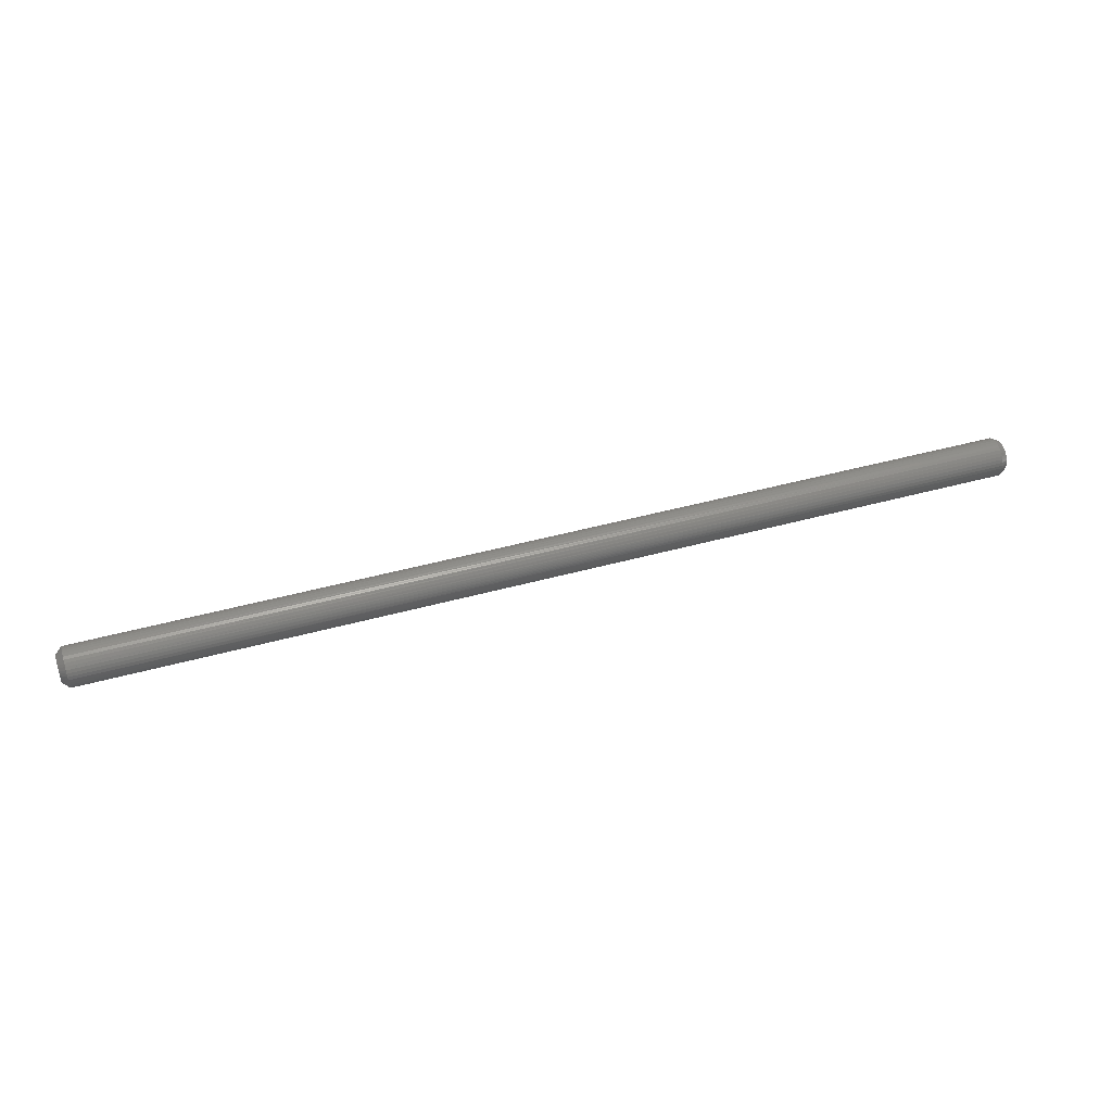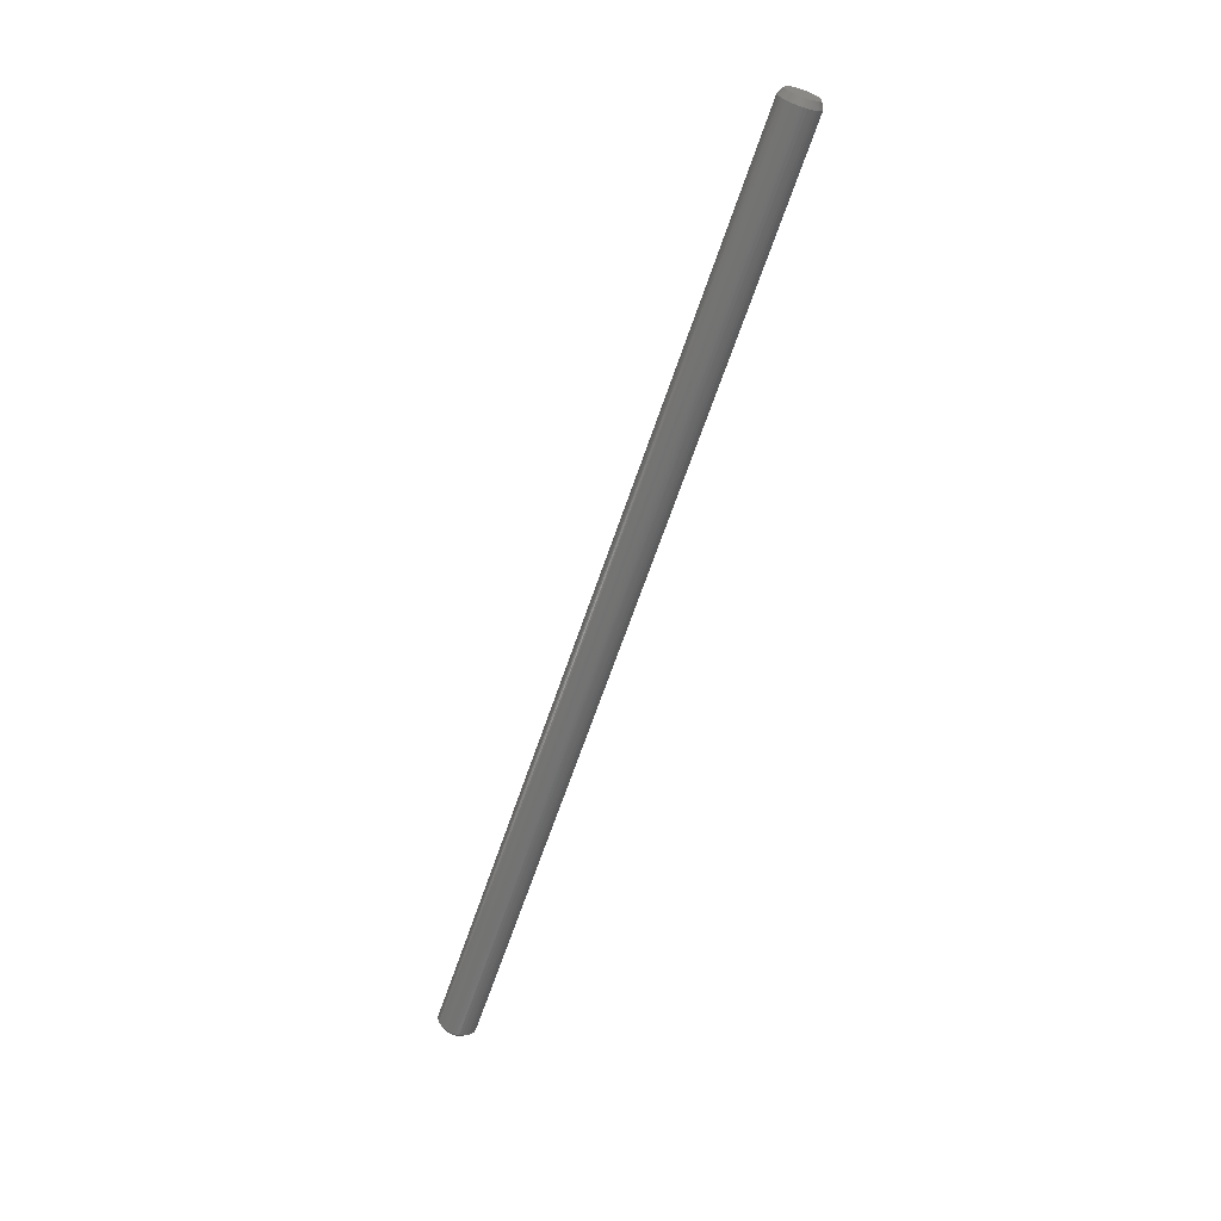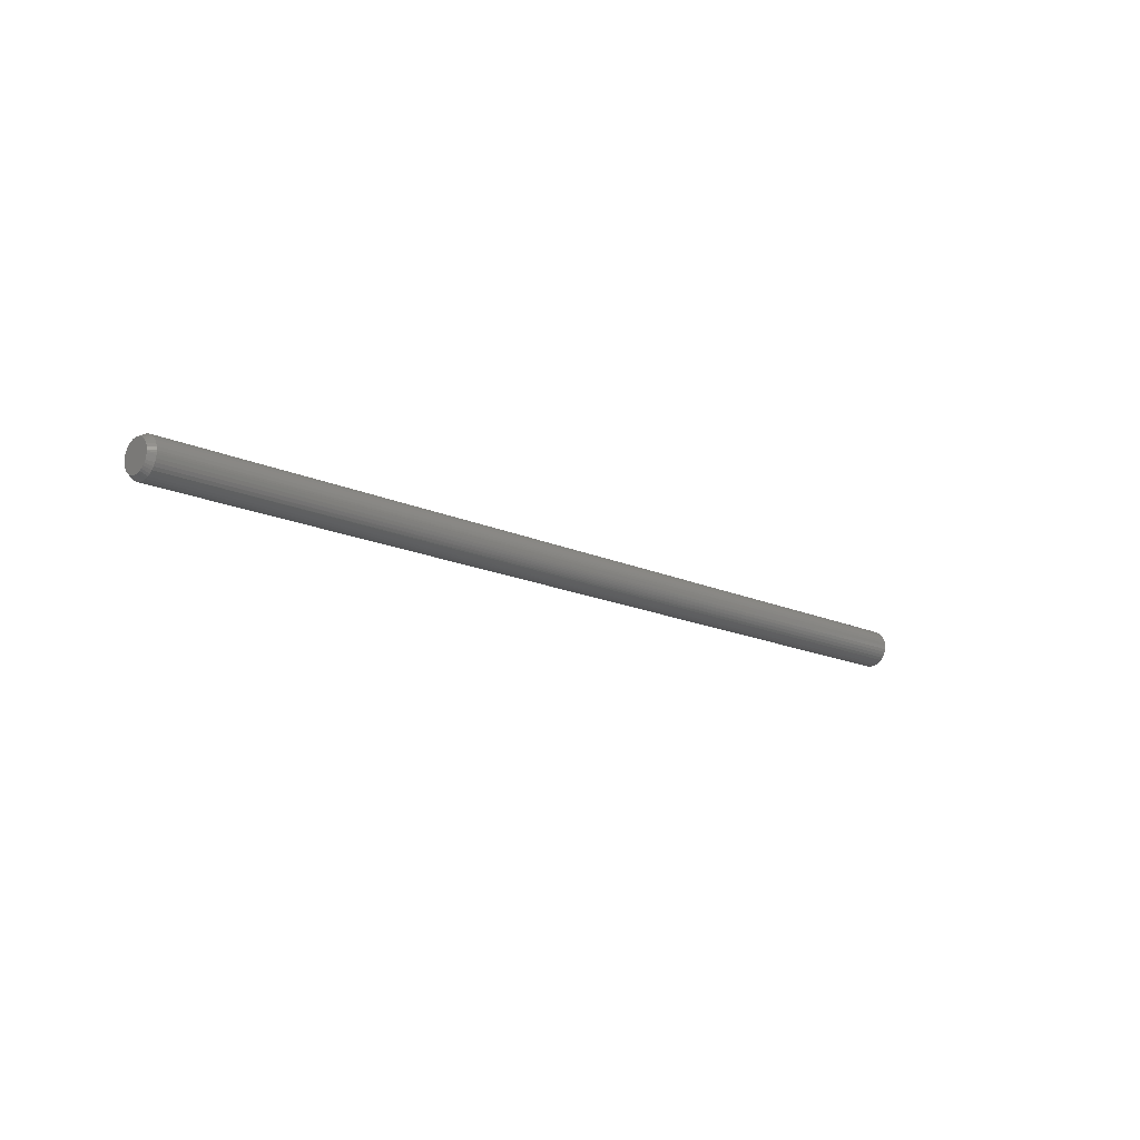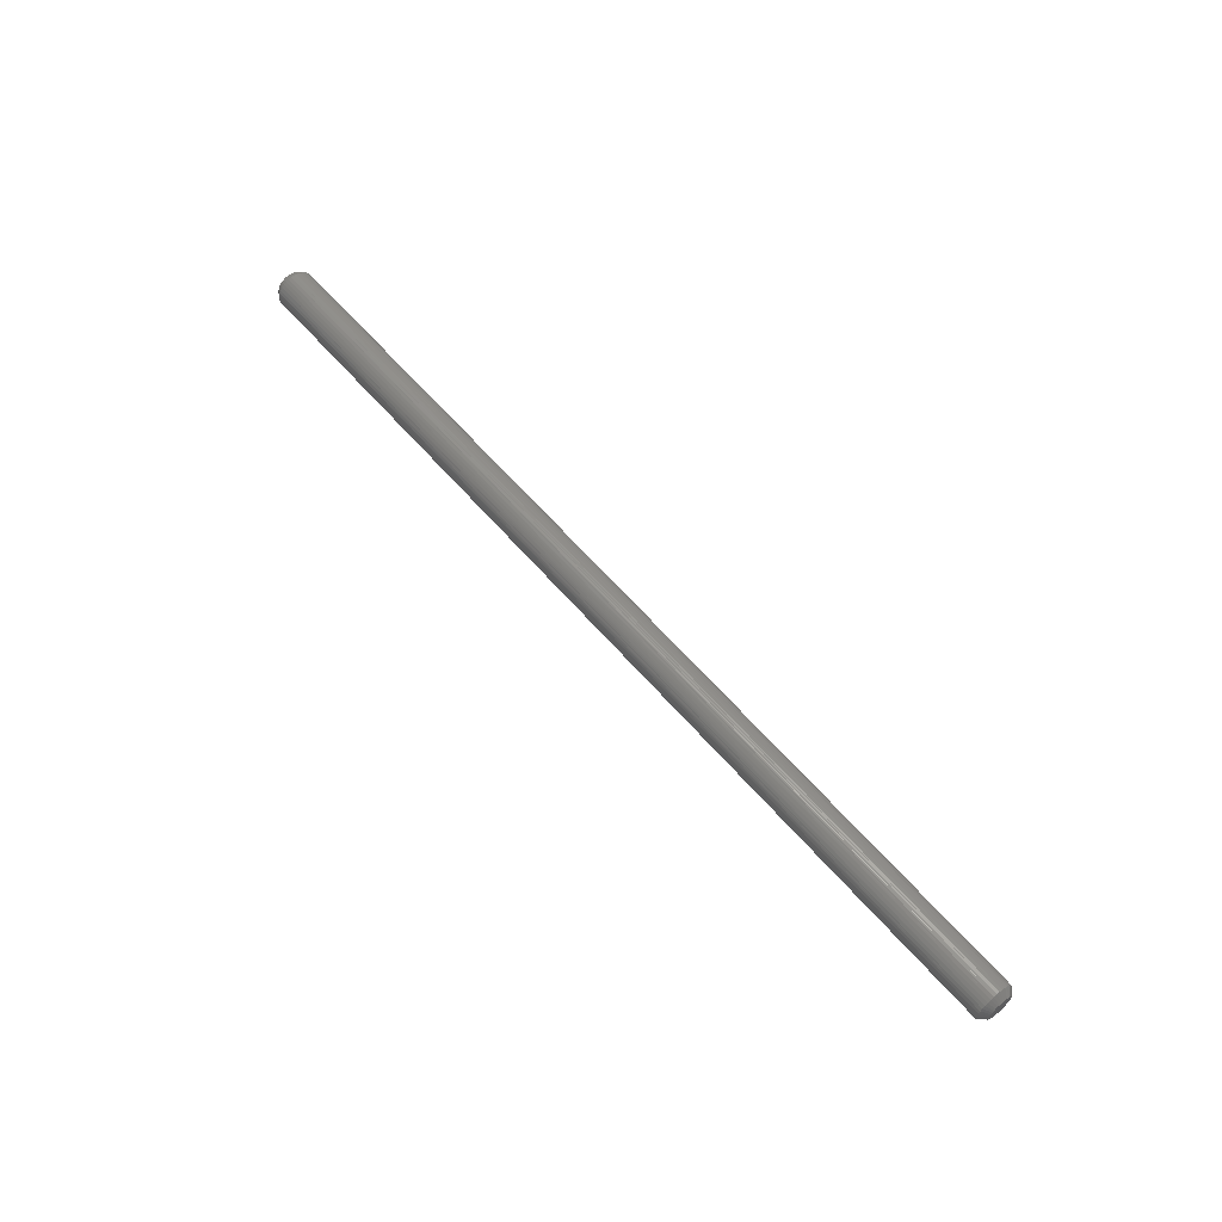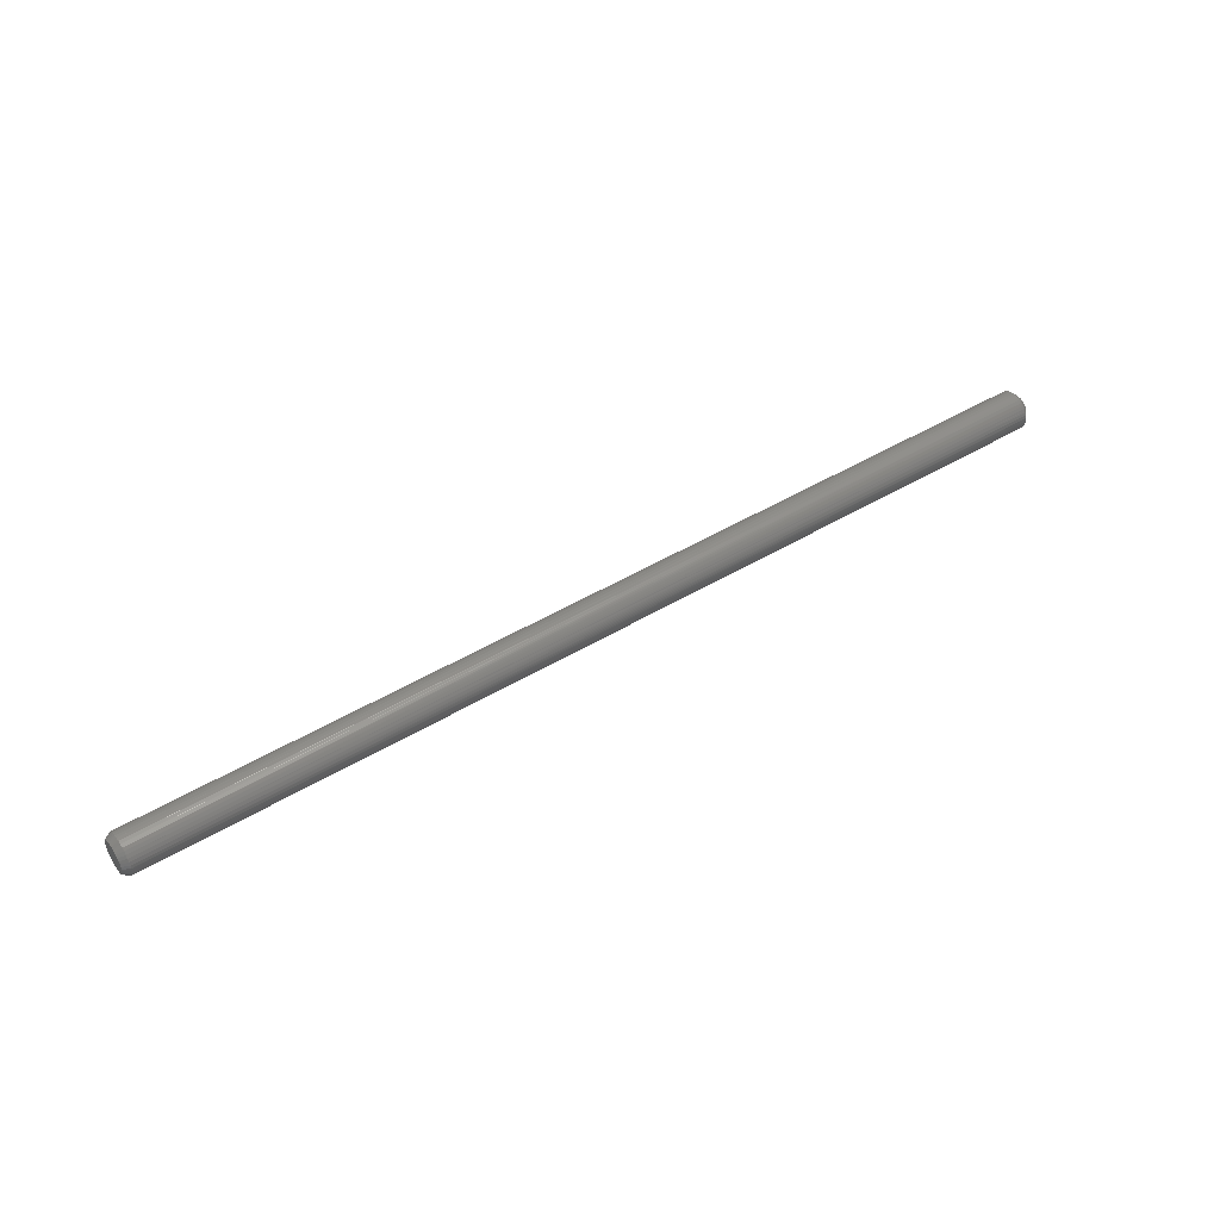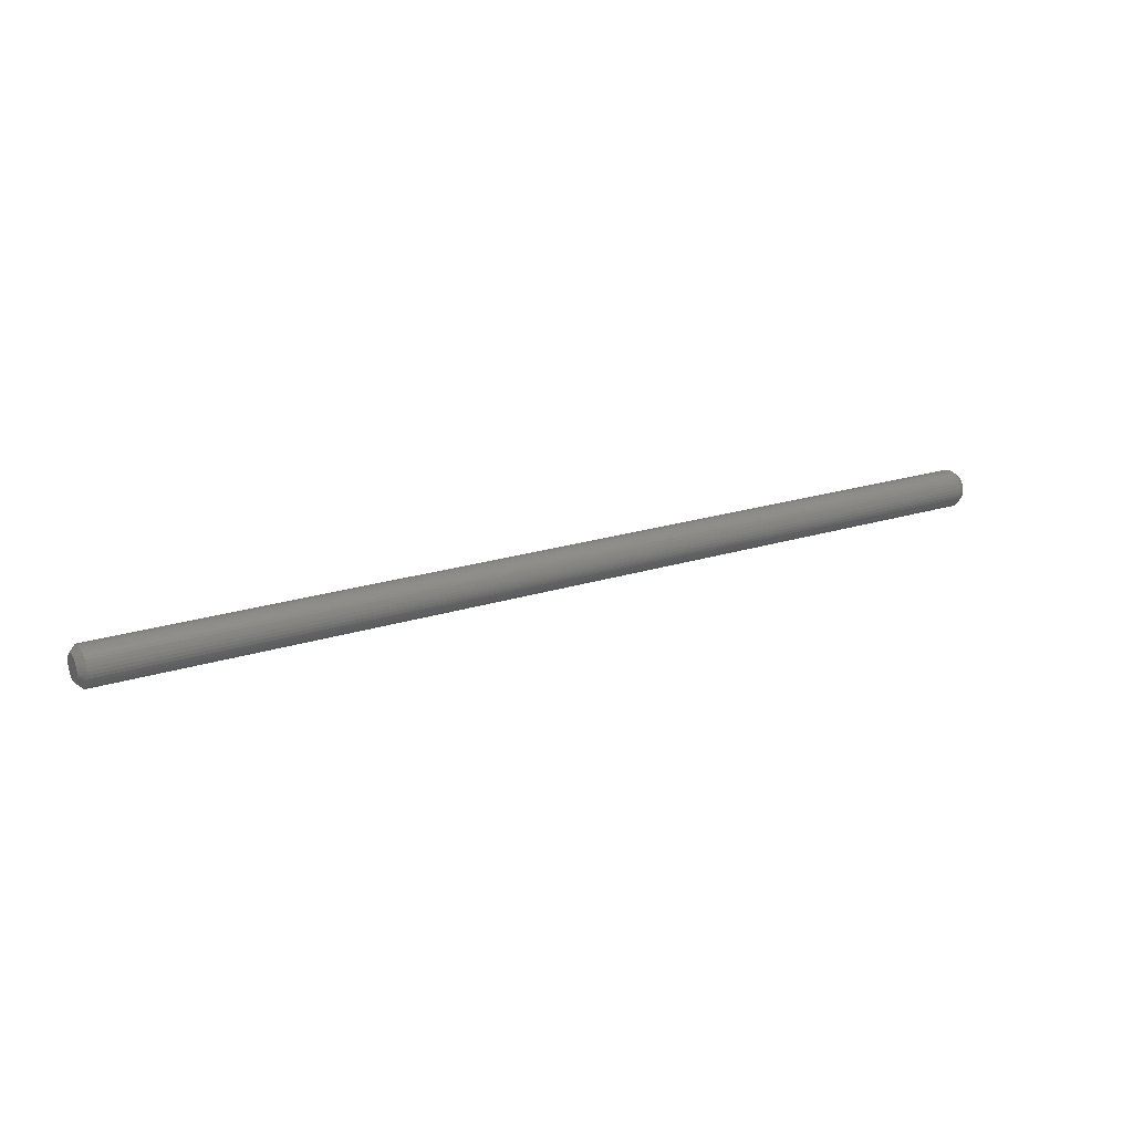
<metadata>
{"format":"stl","ext":"stl","renderer":"f3d","projection":"perspective","resolution":1024,"background":"white","views":[{"elev":43.9,"azim":-18.1,"up":"+Z"},{"elev":-64.0,"azim":71.5,"up":"+Z"},{"elev":-15.3,"azim":135.1,"up":"+Y"},{"elev":60.1,"azim":-130.3,"up":"+Y"},{"elev":47.1,"azim":145.8,"up":"+Y"},{"elev":20.6,"azim":-30.3,"up":"+Z"}]}
</metadata>
<code>
# stl→obj: 187 verts, 370 faces
v 35.5 -0.2493 2.929
v 35.5 -8.428e-08 2.95
v -35.5 -8.428e-08 2.945
v -35.5 -0.1251 2.945
v -35.5 -0.2484 2.924
v 35.5 -0.4914 2.866
v -35.5 -0.3717 2.902
v -35.5 -0.4896 2.861
v 35.5 -0.7194 2.763
v -35.5 -0.6076 2.819
v -35.5 -0.7168 2.758
v 35.5 -0.9266 2.623
v -35.5 -0.826 2.697
v -35.5 -0.9233 2.618
v 35.5 -1.107 2.449
v -35.5 -1.021 2.54
v -35.5 -1.103 2.446
v 35.5 -1.256 2.248
v -35.5 -1.186 2.352
v -35.5 -1.251 2.246
v -35.5 -1.317 2.139
v 35.5 -1.369 2.025
v -35.5 -1.364 2.023
v -35.5 -1.41 1.907
v 35.5 -1.442 1.786
v -35.5 -1.437 1.785
v -35.5 -1.463 1.662
v 35.5 -1.474 1.538
v -35.5 -1.468 1.537
v -35.5 -1.474 1.412
v 35.5 -1.463 1.288
v -35.5 -1.458 1.288
v -35.5 -1.442 1.164
v 35.5 -1.41 1.043
v -35.5 -1.405 1.045
v -35.5 -1.369 0.925
v 35.5 -1.317 0.8109
v -35.5 -1.312 0.8133
v -35.5 -1.256 0.7016
v 35.5 -1.186 0.5979
v -35.5 -1.182 0.6011
v -35.5 -1.107 0.5005
v 35.5 -1.021 0.4101
v -35.5 -1.017 0.414
v -35.5 -0.9266 0.3274
v 35.5 -0.826 0.2529
v -35.5 -0.823 0.2574
v -35.5 -0.7194 0.1873
v 35.5 -0.6076 0.1309
v -35.5 -0.6054 0.1358
v -35.5 -0.4914 0.08426
v 35.5 -0.3717 0.04759
v -35.5 -0.3703 0.05274
v -35.5 -0.2493 0.02122
v 35.5 -0.1251 0.005314
v -35.5 -0.1246 0.01061
v 35.5 -8.428e-08 0
v -35.5 -8.428e-08 0
v 35.5 0.1251 0.005314
v -35.5 0.1246 0.01061
v -35.5 0.2493 0.02122
v 35.5 0.3717 0.04759
v -35.5 0.3703 0.05274
v -35.5 0.4914 0.08426
v 35.5 0.6076 0.1309
v -35.5 0.6054 0.1358
v -35.5 0.7193 0.1873
v 35.5 0.826 0.2529
v -35.5 0.823 0.2574
v 35.5 1.021 0.4101
v -35.5 0.9266 0.3274
v -35.5 1.017 0.414
v -35.5 1.107 0.5005
v 35.5 1.186 0.5979
v -35.5 1.182 0.6011
v -35.5 1.256 0.7016
v 35.5 1.317 0.8109
v -35.5 1.312 0.8133
v -35.5 1.369 0.925
v 35.5 1.41 1.043
v -35.5 1.405 1.045
v 35.5 1.463 1.288
v -35.5 1.442 1.164
v -35.5 1.458 1.288
v 35.5 1.474 1.538
v -35.5 1.474 1.412
v -35.5 1.468 1.537
v 35.5 1.442 1.786
v -35.5 1.463 1.662
v -35.5 1.437 1.785
v 35.5 1.369 2.025
v -35.5 1.41 1.907
v -35.5 1.364 2.023
v -35.5 1.317 2.139
v 35.5 1.256 2.248
v -35.5 1.251 2.246
v 35.5 1.107 2.449
v -35.5 1.186 2.352
v -35.5 1.103 2.446
v 35.5 0.9266 2.623
v -35.5 1.021 2.54
v -35.5 0.9233 2.618
v 35.5 0.7193 2.763
v -35.5 0.826 2.697
v -35.5 0.7168 2.758
v 35.5 0.4914 2.866
v -35.5 0.6076 2.819
v -35.5 0.4896 2.861
v 35.5 0.2493 2.929
v -35.5 0.3717 2.902
v -35.5 0.2484 2.924
v -35.5 0.1251 2.945
v 36 -8.428e-08 2.661
v 36 -8.428e-08 0.2887
v 36 0.1006 0.2929
v 36 -0.1006 0.2929
v 36 -0.2005 2.644
v 36 -0.3952 2.594
v 36 -0.8905 2.259
v 36 -1.01 2.097
v 36 -1.134 1.128
v 36 -1.059 0.9409
v 36 -0.9538 0.7696
v 36 1.101 1.917
v 36 1.01 2.097
v 36 0.8905 2.259
v 36 0.7453 2.398
v 36 0.5786 2.511
v 36 0.3952 2.594
v 36 0.2005 2.644
v 36 -1.101 1.917
v 36 -1.16 1.725
v 36 -0.2989 0.327
v 36 -1.185 1.525
v 36 -0.6643 0.4921
v 36 -0.4886 0.394
v 36 -1.177 1.324
v 36 -0.8209 0.6185
v 36 0.2989 0.327
v 36 0.4886 0.394
v 36 0.6643 0.4921
v 36 -0.5786 2.511
v 36 -0.7453 2.398
v 36 1.185 1.525
v 36 0.9538 0.7696
v 36 1.177 1.324
v 36 1.059 0.9409
v 36 1.134 1.128
v 36 0.8209 0.6185
v 36 1.16 1.725
v -36 -0.3248 0.5557
v -36 -0.9531 1.27
v -36 -0.1648 0.514
v -36 -0.9741 1.434
v -36 -0.8706 1.914
v -36 -0.7839 2.055
v -36 -0.6746 2.179
v -36 0.4016 2.363
v -36 0.546 2.283
v -36 -8.428e-08 0.5
v -36 -0.7319 0.8308
v -36 -0.6125 0.7164
v -36 -0.4755 0.6238
v -36 -0.9671 1.599
v -36 -0.9323 1.761
v -36 -0.546 2.283
v -36 -0.4016 2.363
v -36 -0.2457 2.419
v -36 -0.08269 2.446
v -36 0.08269 2.446
v -36 0.2457 2.419
v -36 0.6746 2.179
v -36 0.7839 2.055
v -36 0.8706 1.914
v -36 0.9323 1.761
v -36 0.9671 1.599
v -36 0.9741 1.434
v -36 0.9531 1.27
v -36 0.9047 1.111
v -36 0.8302 0.9638
v -36 -0.8302 0.9638
v -36 -0.9047 1.111
v -36 0.7319 0.8308
v -36 0.6125 0.7164
v -36 0.1648 0.514
v -36 0.4755 0.6238
v -36 0.3248 0.5557
f 1 2 3
f 3 4 1
f 1 4 5
f 1 5 6
f 5 7 6
f 6 7 8
f 6 8 9
f 8 10 9
f 9 10 11
f 9 11 12
f 11 13 12
f 12 13 14
f 12 14 15
f 14 16 15
f 15 16 17
f 15 17 18
f 18 17 19
f 19 20 18
f 18 20 21
f 18 21 22
f 21 23 22
f 22 23 24
f 22 24 25
f 24 26 25
f 25 26 27
f 25 27 28
f 27 29 28
f 28 29 30
f 28 30 31
f 30 32 31
f 31 32 33
f 31 33 34
f 33 35 34
f 34 35 36
f 34 36 37
f 36 38 37
f 37 38 39
f 37 39 40
f 39 41 40
f 40 41 42
f 40 42 43
f 42 44 43
f 43 44 45
f 43 45 46
f 45 47 46
f 46 47 48
f 46 48 49
f 48 50 49
f 49 50 51
f 49 51 52
f 51 53 52
f 52 53 54
f 52 54 55
f 55 54 56
f 55 56 57
f 57 56 58
f 57 58 59
f 58 60 59
f 59 60 61
f 59 61 62
f 61 63 62
f 62 63 64
f 62 64 65
f 64 66 65
f 65 66 67
f 65 67 68
f 68 67 69
f 68 69 70
f 70 69 71
f 71 72 70
f 70 72 73
f 70 73 74
f 73 75 74
f 74 75 76
f 74 76 77
f 76 78 77
f 77 78 79
f 77 79 80
f 80 79 81
f 80 81 82
f 81 83 82
f 82 83 84
f 82 84 85
f 84 86 85
f 85 86 87
f 85 87 88
f 87 89 88
f 88 89 90
f 88 90 91
f 91 90 92
f 92 93 91
f 91 93 94
f 91 94 95
f 95 94 96
f 95 96 97
f 96 98 97
f 97 98 99
f 97 99 100
f 99 101 100
f 100 101 102
f 100 102 103
f 102 104 103
f 103 104 105
f 103 105 106
f 105 107 106
f 106 107 108
f 106 108 109
f 108 110 109
f 109 110 111
f 109 111 2
f 2 111 112
f 2 112 3
f 113 114 115
f 114 113 116
f 116 113 117
f 116 117 118
f 116 119 120
f 121 122 123
f 115 124 125
f 125 126 115
f 115 126 127
f 115 127 128
f 128 129 115
f 115 129 130
f 115 130 113
f 120 131 116
f 116 131 132
f 116 132 133
f 134 135 132
f 132 135 136
f 132 136 133
f 134 137 135
f 135 137 121
f 135 121 138
f 138 121 123
f 115 139 124
f 124 139 140
f 124 140 141
f 118 142 116
f 116 142 143
f 116 143 119
f 144 145 146
f 146 145 147
f 146 147 148
f 141 149 124
f 124 149 145
f 124 145 150
f 150 145 144
f 151 152 153
f 153 152 154
f 155 156 153
f 153 156 157
f 158 159 160
f 161 151 162
f 162 151 163
f 154 164 153
f 153 164 165
f 153 165 155
f 157 166 153
f 153 166 167
f 153 167 168
f 168 169 153
f 153 169 170
f 153 170 160
f 160 170 171
f 160 171 158
f 159 172 160
f 160 172 173
f 160 173 174
f 174 175 160
f 160 175 176
f 160 176 177
f 177 178 160
f 160 178 179
f 160 179 180
f 161 181 151
f 151 181 182
f 151 182 152
f 180 183 160
f 160 183 184
f 160 184 185
f 185 184 186
f 185 186 187
f 109 130 106
f 106 130 129
f 106 129 103
f 103 129 128
f 103 128 100
f 100 128 127
f 100 127 97
f 97 127 126
f 97 126 95
f 95 126 125
f 95 125 91
f 91 125 124
f 91 124 88
f 88 124 150
f 88 150 85
f 85 150 144
f 85 144 82
f 82 144 146
f 82 146 80
f 80 146 148
f 80 148 77
f 77 148 147
f 77 147 74
f 74 147 145
f 74 145 70
f 70 145 149
f 70 149 68
f 68 149 141
f 68 141 65
f 65 141 140
f 65 140 62
f 62 140 139
f 62 139 59
f 59 139 115
f 59 115 57
f 57 115 114
f 57 114 55
f 55 114 116
f 55 116 52
f 52 116 133
f 52 133 49
f 49 133 136
f 49 136 46
f 46 136 135
f 46 135 43
f 43 135 138
f 43 138 40
f 40 138 123
f 40 123 37
f 37 123 122
f 37 122 34
f 34 122 121
f 34 121 31
f 31 121 137
f 31 137 28
f 28 137 134
f 28 134 25
f 25 134 132
f 25 132 22
f 22 132 131
f 22 131 18
f 18 131 120
f 18 120 15
f 15 120 119
f 15 119 12
f 12 119 143
f 12 143 9
f 9 143 142
f 9 142 6
f 6 142 118
f 6 118 1
f 1 118 117
f 1 117 2
f 2 117 113
f 2 113 109
f 109 113 130
f 153 160 56
f 56 54 153
f 153 54 53
f 153 53 151
f 53 51 151
f 151 51 50
f 151 50 163
f 50 48 163
f 163 48 47
f 163 47 162
f 47 45 162
f 162 45 44
f 162 44 161
f 44 42 161
f 161 42 41
f 161 41 181
f 41 39 181
f 181 39 38
f 181 38 182
f 38 36 182
f 182 36 35
f 182 35 152
f 35 33 152
f 152 33 32
f 152 32 154
f 32 30 154
f 154 30 29
f 154 29 164
f 29 27 164
f 164 27 26
f 164 26 165
f 26 24 165
f 165 24 23
f 165 23 155
f 23 21 155
f 155 21 20
f 155 20 156
f 20 19 156
f 156 19 17
f 156 17 157
f 17 16 157
f 157 16 14
f 157 14 166
f 14 13 166
f 166 13 11
f 166 11 167
f 11 10 167
f 167 10 8
f 167 8 168
f 8 7 168
f 168 7 5
f 168 5 169
f 5 4 169
f 169 4 3
f 169 3 170
f 3 112 170
f 170 112 111
f 170 111 171
f 111 110 171
f 171 110 108
f 171 108 158
f 108 107 158
f 158 107 105
f 158 105 159
f 105 104 159
f 159 104 102
f 159 102 172
f 102 101 172
f 172 101 99
f 172 99 173
f 99 98 173
f 173 98 96
f 173 96 174
f 96 94 174
f 174 94 93
f 174 93 175
f 93 92 175
f 175 92 90
f 175 90 176
f 90 89 176
f 176 89 87
f 176 87 177
f 87 86 177
f 177 86 84
f 177 84 178
f 84 83 178
f 178 83 81
f 178 81 179
f 81 79 179
f 179 79 78
f 179 78 180
f 78 76 180
f 180 76 75
f 180 75 183
f 75 73 183
f 183 73 72
f 183 72 184
f 72 71 184
f 184 71 69
f 184 69 186
f 69 67 186
f 186 67 66
f 186 66 187
f 66 64 187
f 187 64 63
f 187 63 185
f 63 61 185
f 185 61 60
f 185 60 160
f 160 60 58
f 160 58 56

</code>
